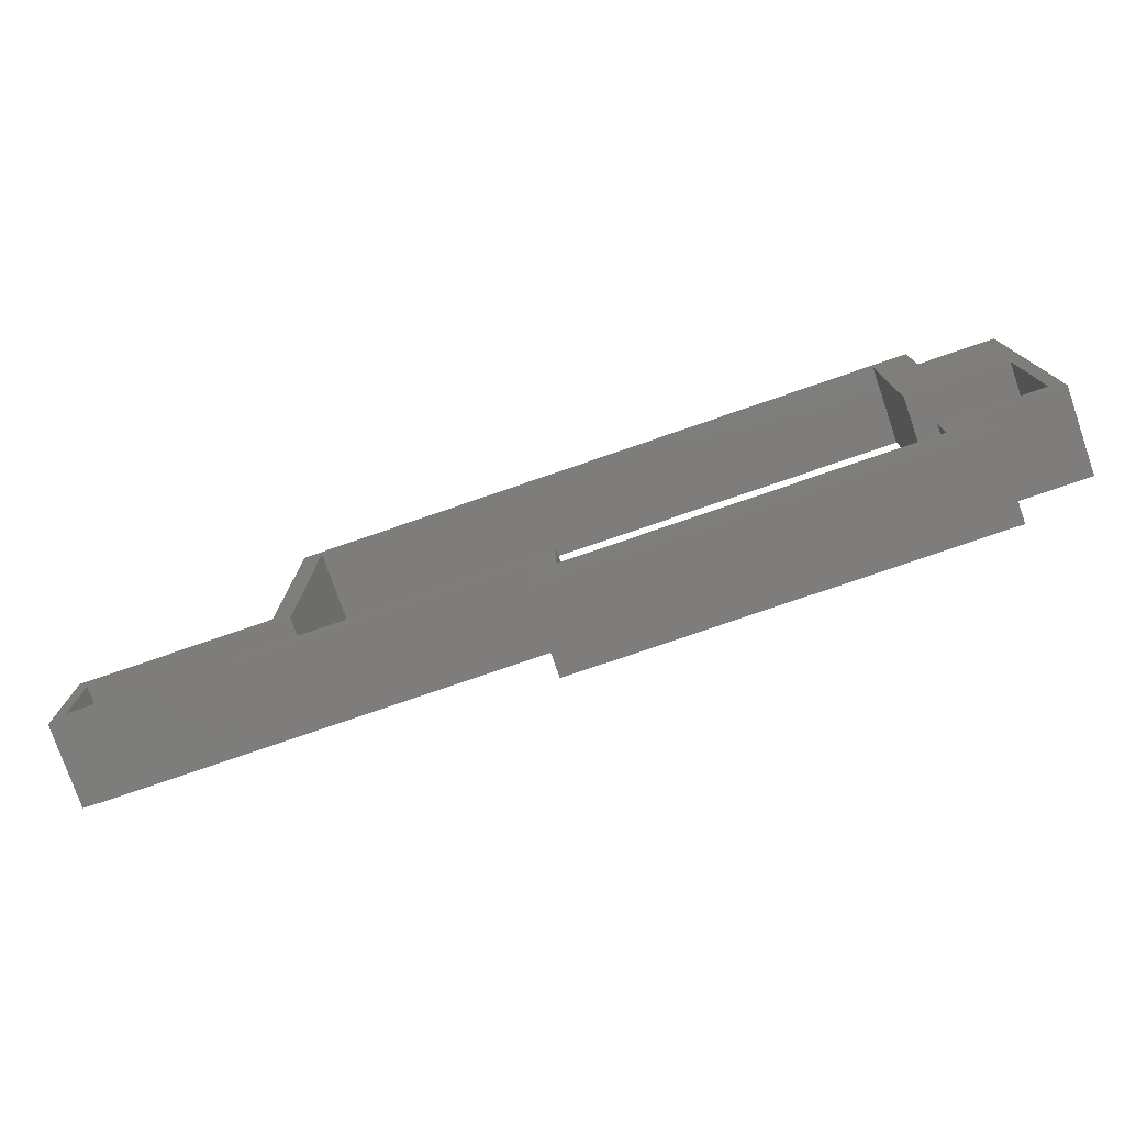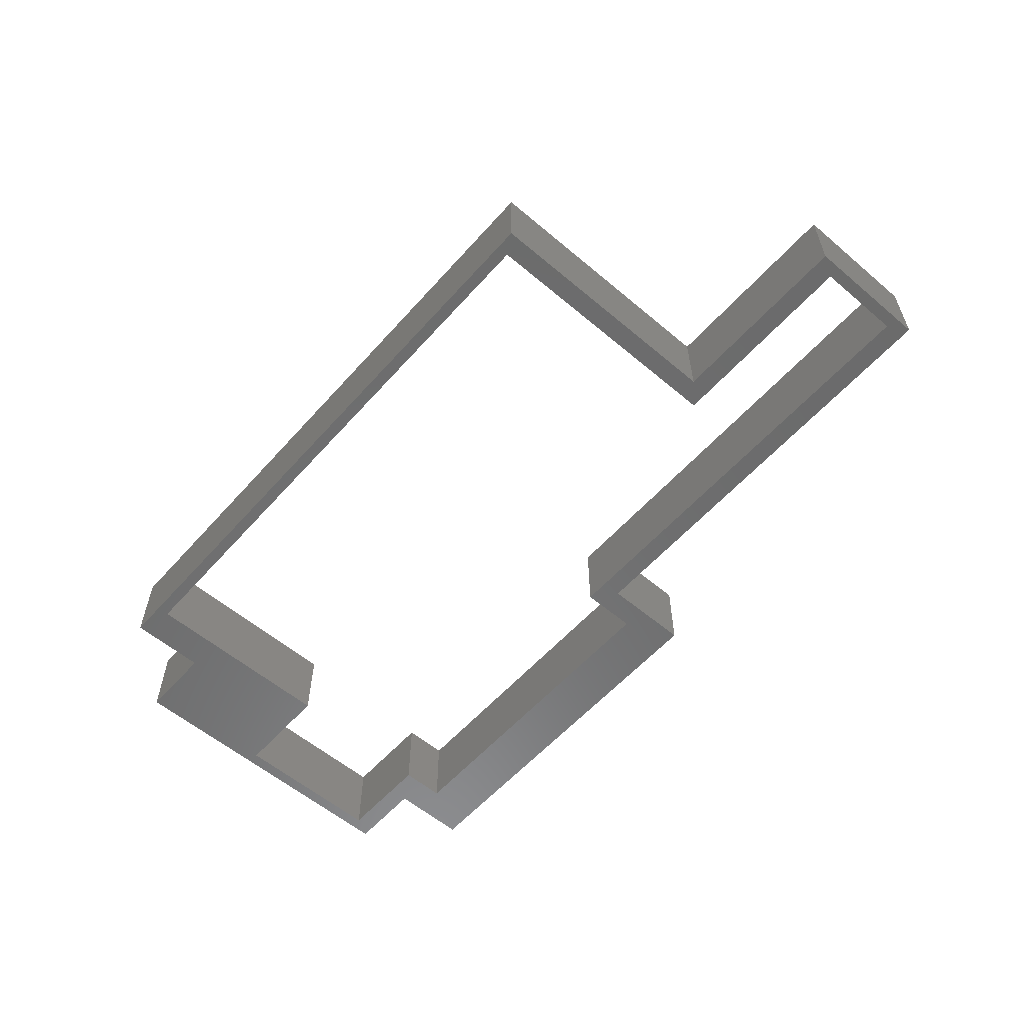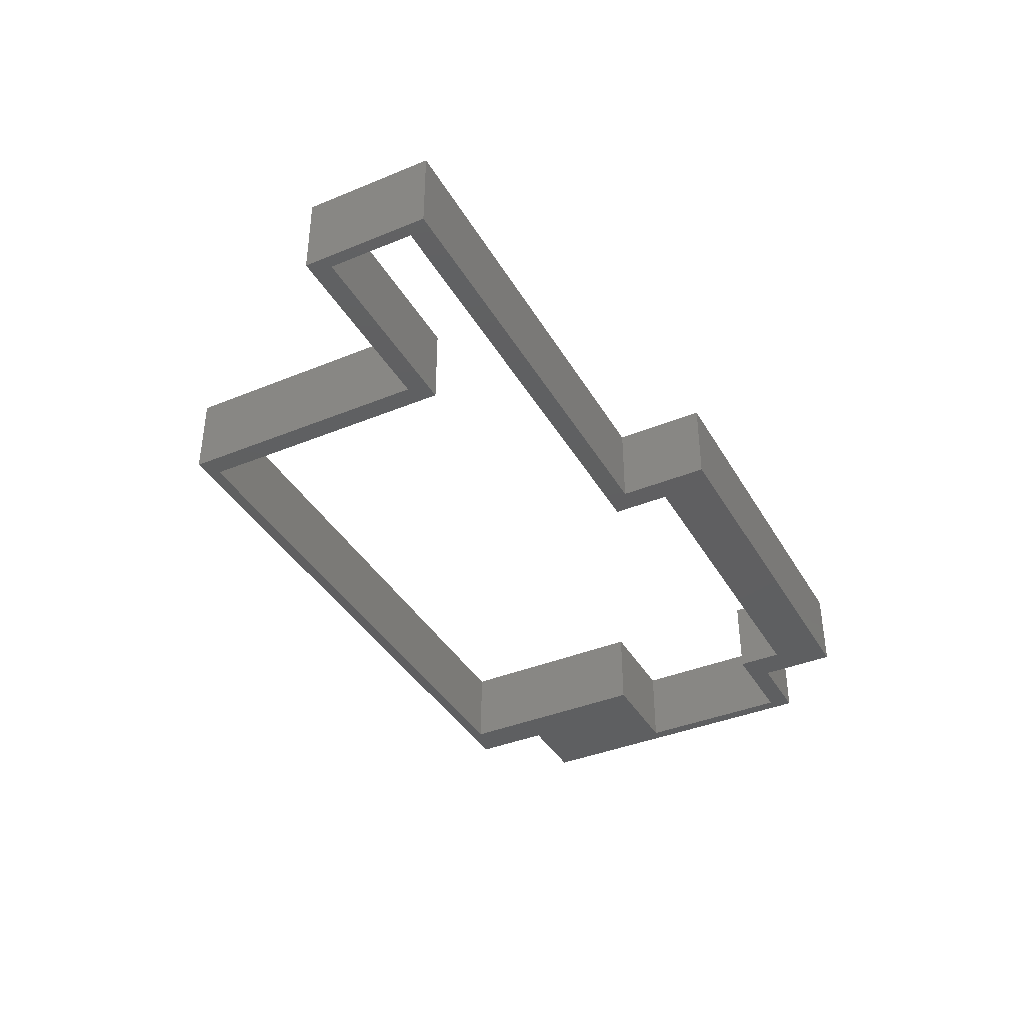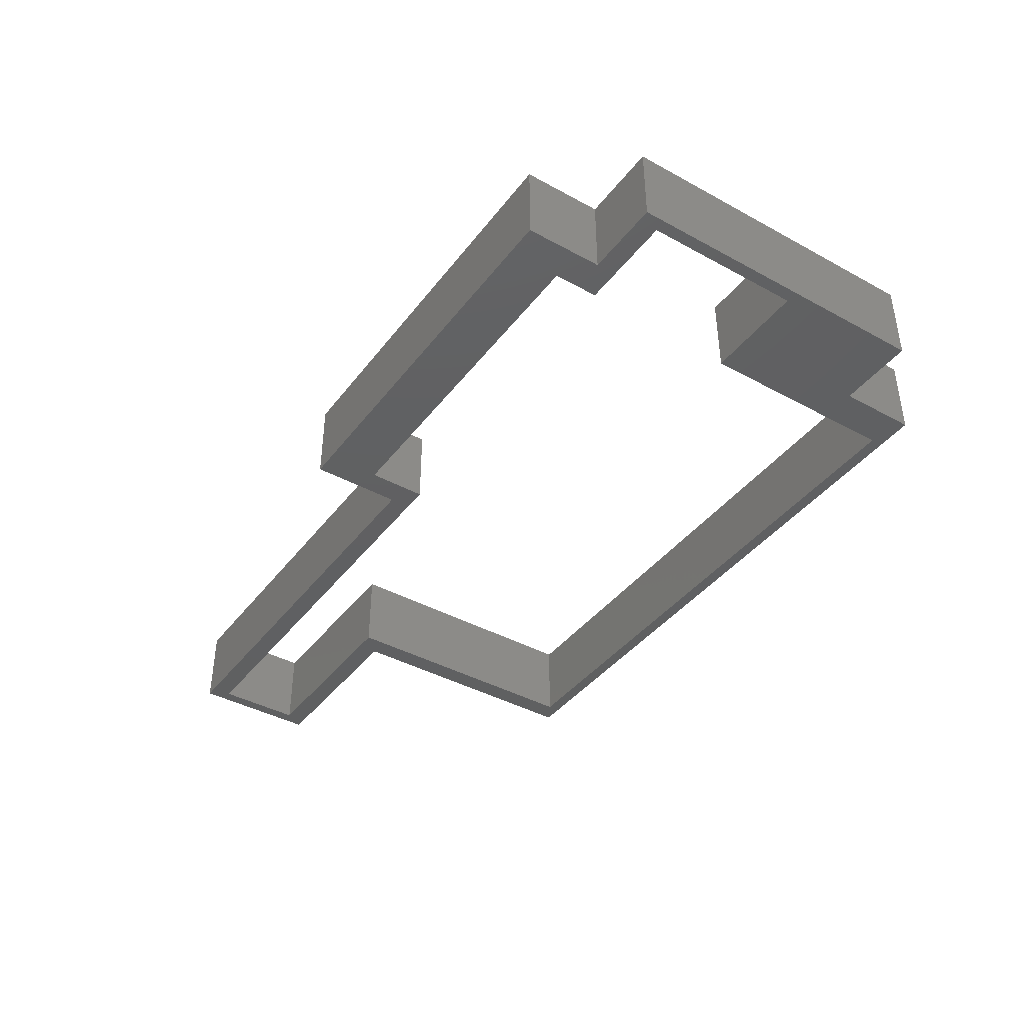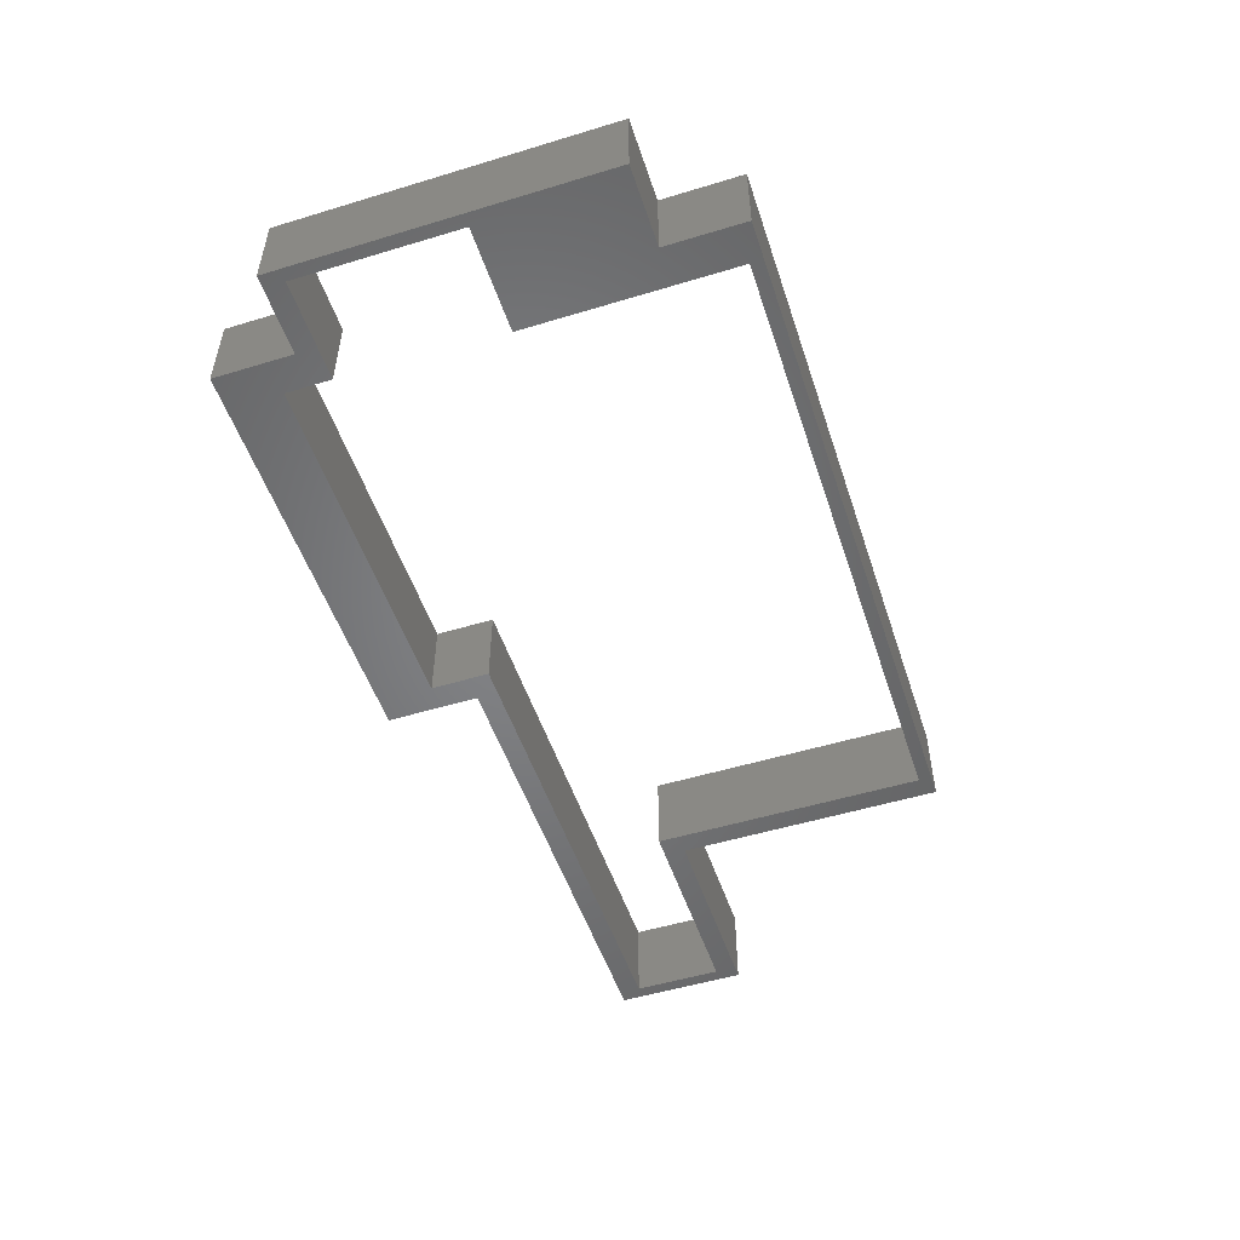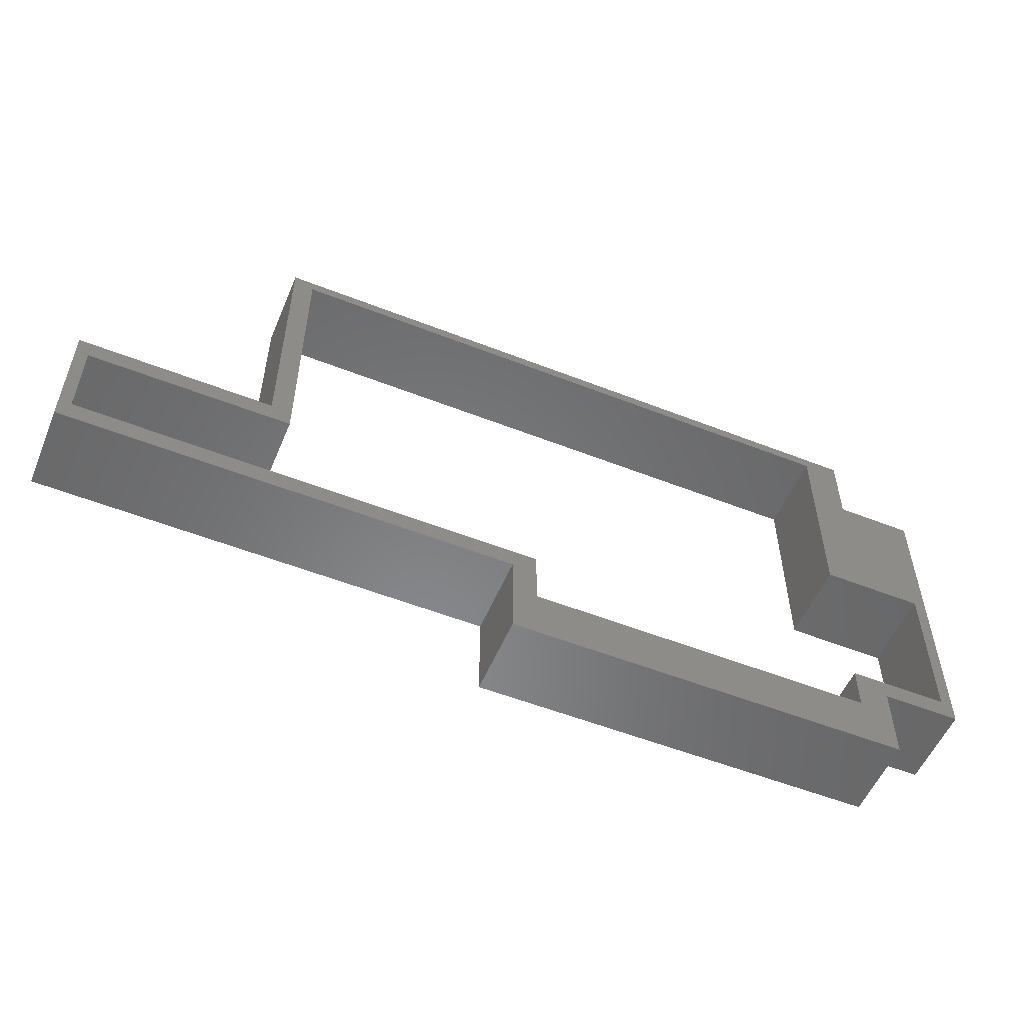
<metadata>
{"format":"stl","ext":"stl","renderer":"f3d","projection":"perspective","resolution":1024,"background":"white","views":[{"elev":-77.1,"azim":19.0,"up":"+Y"},{"elev":-57.8,"azim":-131.2,"up":"+Z"},{"elev":-38.9,"azim":-62.7,"up":"+Z"},{"elev":-40.6,"azim":56.2,"up":"+Z"},{"elev":-51.7,"azim":108.2,"up":"+Z"},{"elev":-54.5,"azim":-22.6,"up":"+Y"}]}
</metadata>
<code>
# stl→obj: 48 verts, 96 faces
v 0 11 0
v 0 26.5 10
v 0 26.5 0
v 0 11 10
v 57.5 13.5 10
v 54.5 11 10
v 57.5 6.5 10
v 1.5 13.5 10
v 103.5 58 10
v 99 56.5 10
v 103.5 48.5 10
v 23.5 58 10
v 26 56.5 10
v 23.5 26.5 10
v 26 24 10
v 1.5 24 10
v 113 48.5 10
v 111.5 31.5 10
v 113 9.5 10
v 99 31.5 10
v 111.5 12 10
v 103.5 9.5 10
v 99.5 12 10
v 99.5 6.5 10
v 103.5 0 10
v 54.5 0 10
v 113 48.5 0
v 113 9.5 0
v 103.5 58 0
v 23.5 58 0
v 26 24 0
v 23.5 26.5 0
v 26 56.5 0
v 1.5 24 0
v 103.5 0 0
v 99.5 6.5 0
v 103.5 9.5 0
v 54.5 0 0
v 57.5 6.5 0
v 54.5 11 0
v 57.5 13.5 0
v 1.5 13.5 0
v 111.5 31.5 0
v 111.5 12 0
v 99.5 12 0
v 103.5 48.5 0
v 99 31.5 0
v 99 56.5 0
f 1 2 3
f 2 1 4
f 5 6 7
f 8 6 5
f 8 4 6
f 4 8 2
f 9 10 11
f 12 10 9
f 10 12 13
f 14 13 12
f 13 14 15
f 14 16 15
f 16 2 8
f 2 16 14
f 17 18 19
f 11 18 17
f 20 11 10
f 11 20 18
f 21 19 18
f 21 22 19
f 23 22 21
f 24 22 23
f 22 24 25
f 26 24 7
f 24 26 25
f 26 7 6
f 19 27 17
f 27 19 28
f 29 12 9
f 12 29 30
f 31 32 33
f 34 32 31
f 34 3 32
f 3 34 1
f 35 36 37
f 38 36 35
f 36 38 39
f 40 39 38
f 39 40 41
f 40 42 41
f 42 1 34
f 1 42 40
f 43 28 44
f 37 44 28
f 37 45 44
f 45 37 36
f 28 43 27
f 43 46 27
f 47 46 43
f 48 46 47
f 46 48 29
f 30 48 33
f 48 30 29
f 30 33 32
f 38 25 26
f 25 38 35
f 25 37 22
f 37 25 35
f 37 19 22
f 19 37 28
f 11 29 9
f 29 11 46
f 27 11 17
f 11 27 46
f 8 34 16
f 34 8 42
f 44 18 43
f 18 44 21
f 41 8 5
f 8 41 42
f 47 10 48
f 10 47 20
f 47 18 20
f 18 47 43
f 15 33 13
f 33 15 31
f 33 10 13
f 10 33 48
f 34 15 16
f 15 34 31
f 7 41 5
f 41 7 39
f 36 23 45
f 23 36 24
f 36 7 24
f 7 36 39
f 44 23 21
f 23 44 45
f 32 12 30
f 12 32 14
f 32 2 14
f 2 32 3
f 38 6 40
f 6 38 26
f 1 6 4
f 6 1 40

</code>
